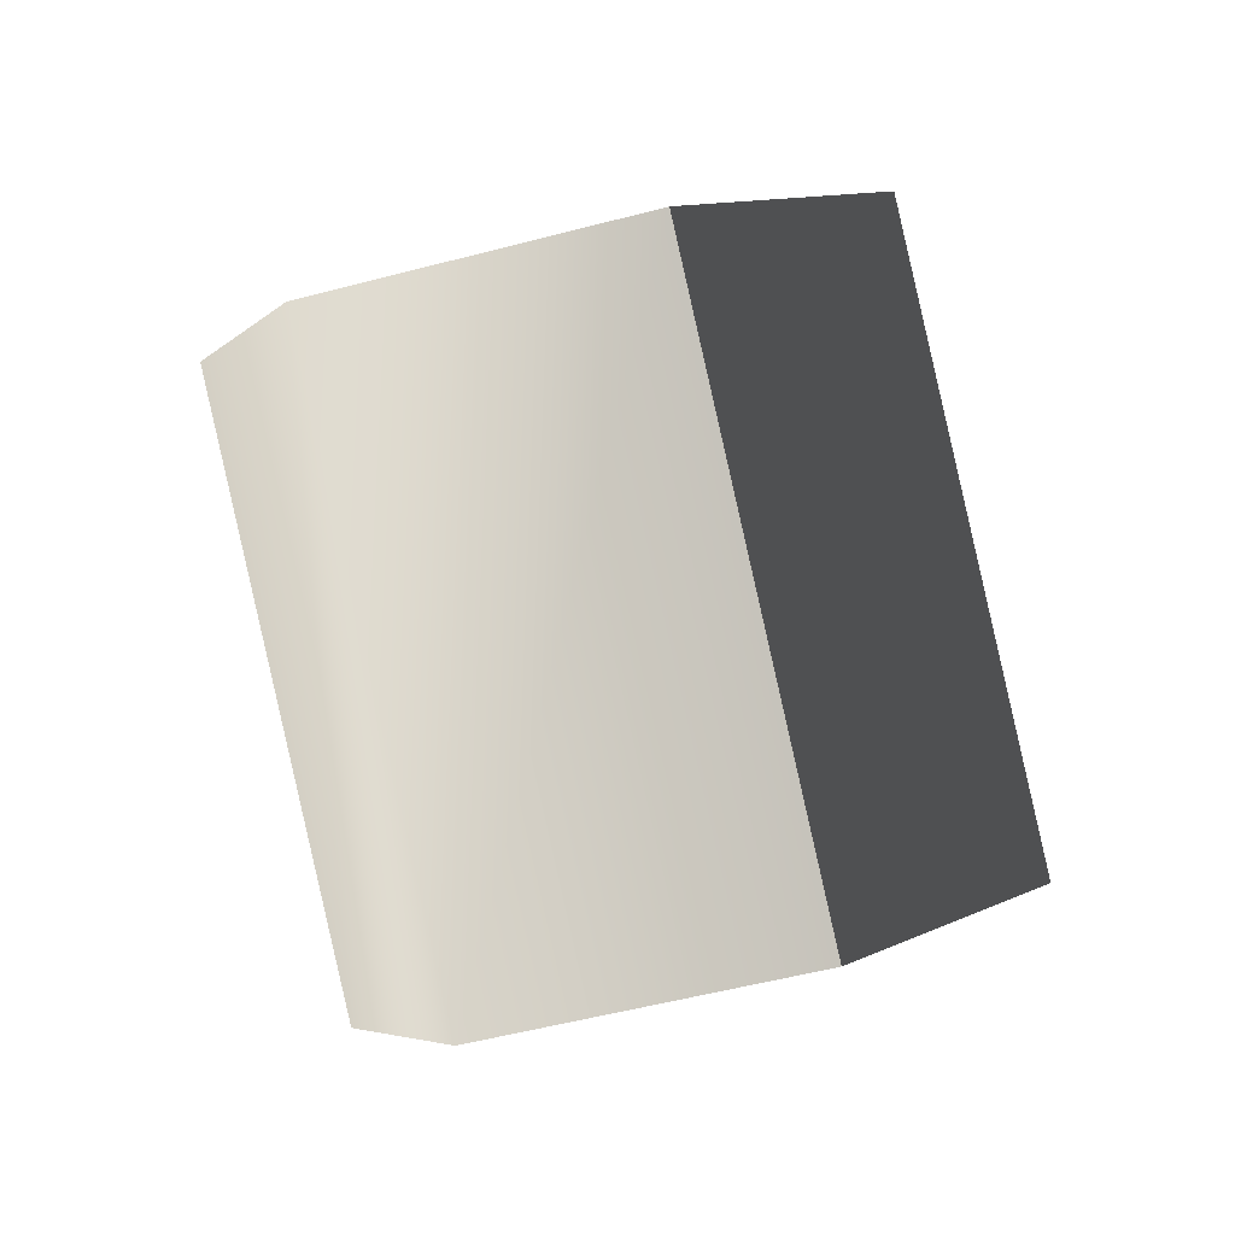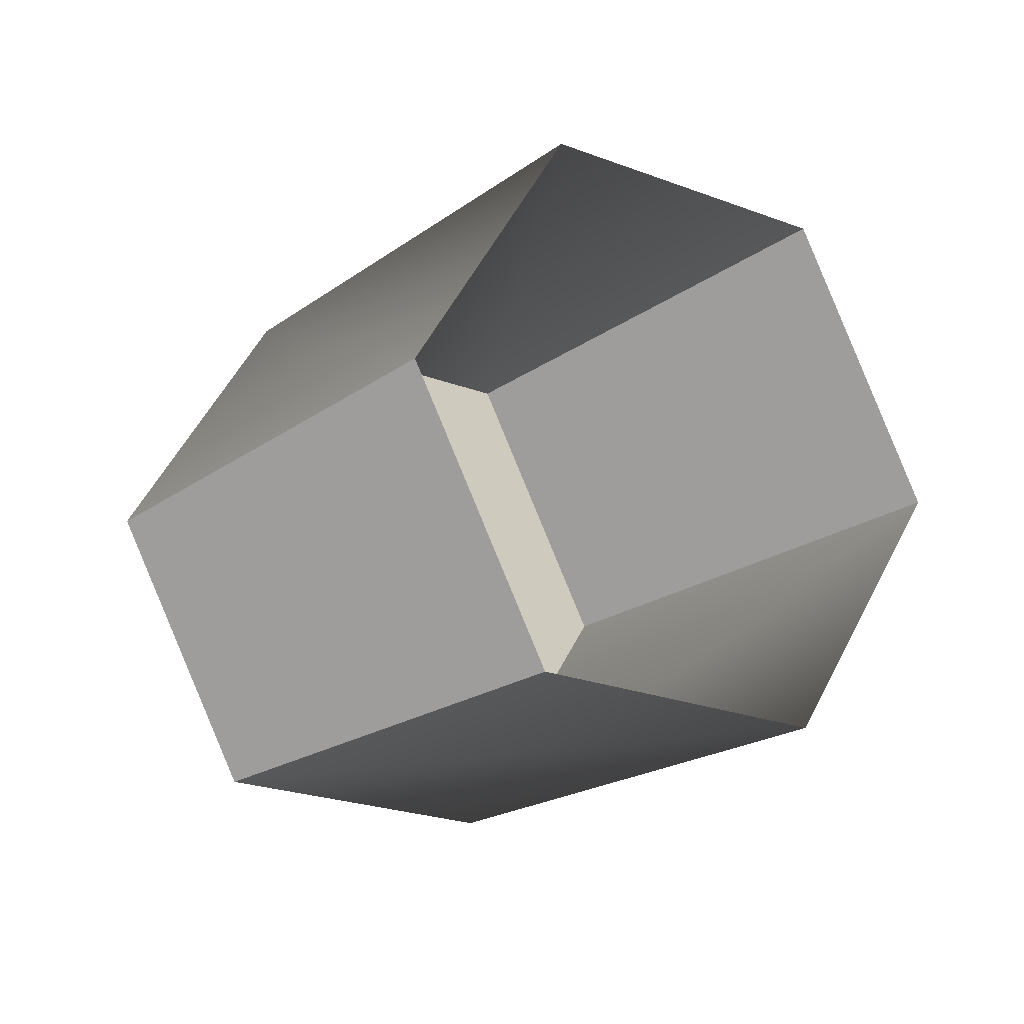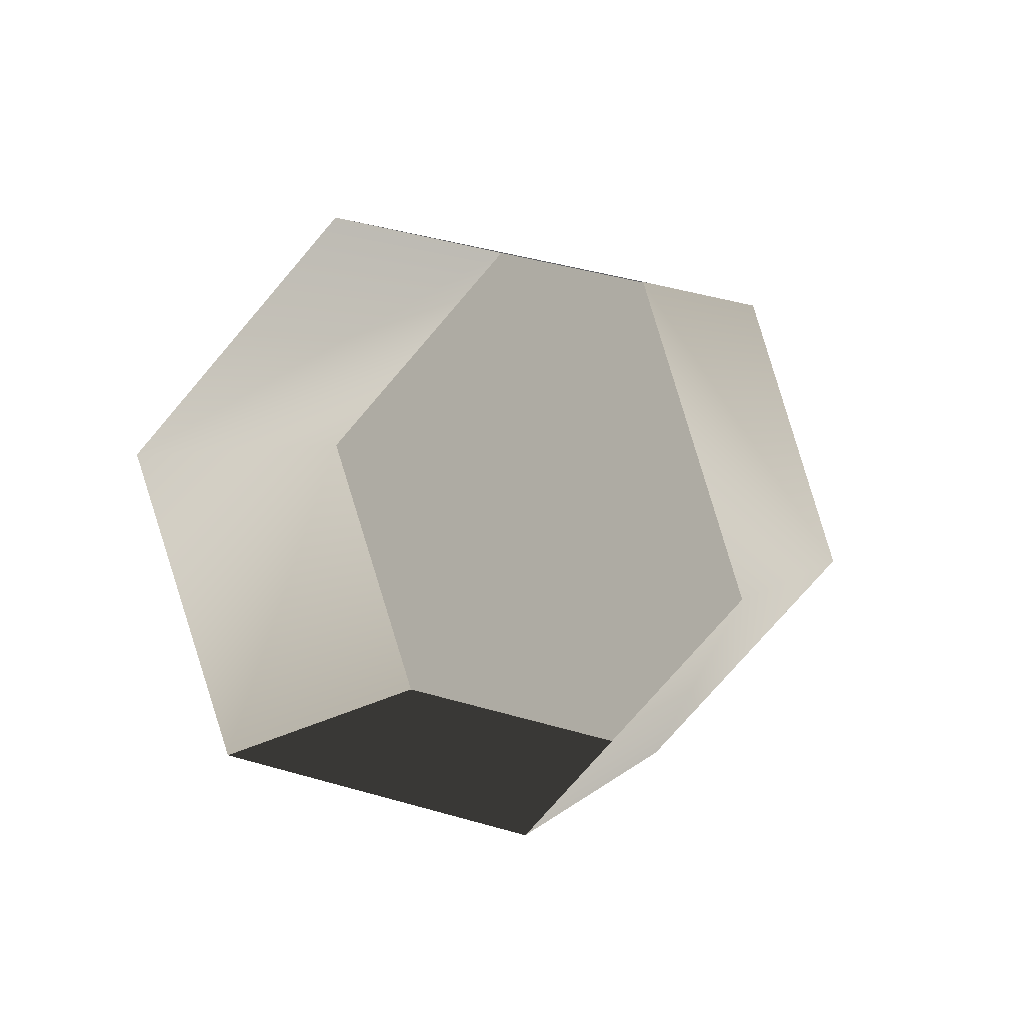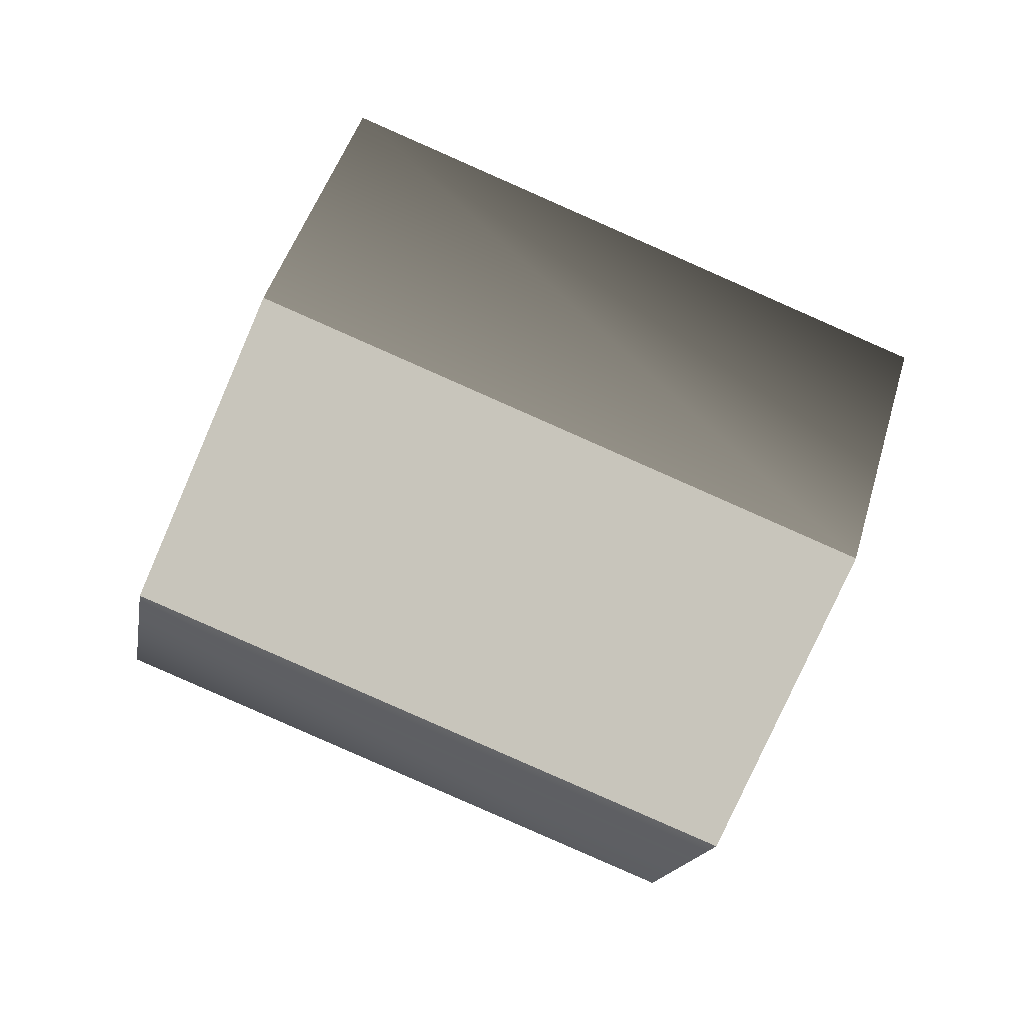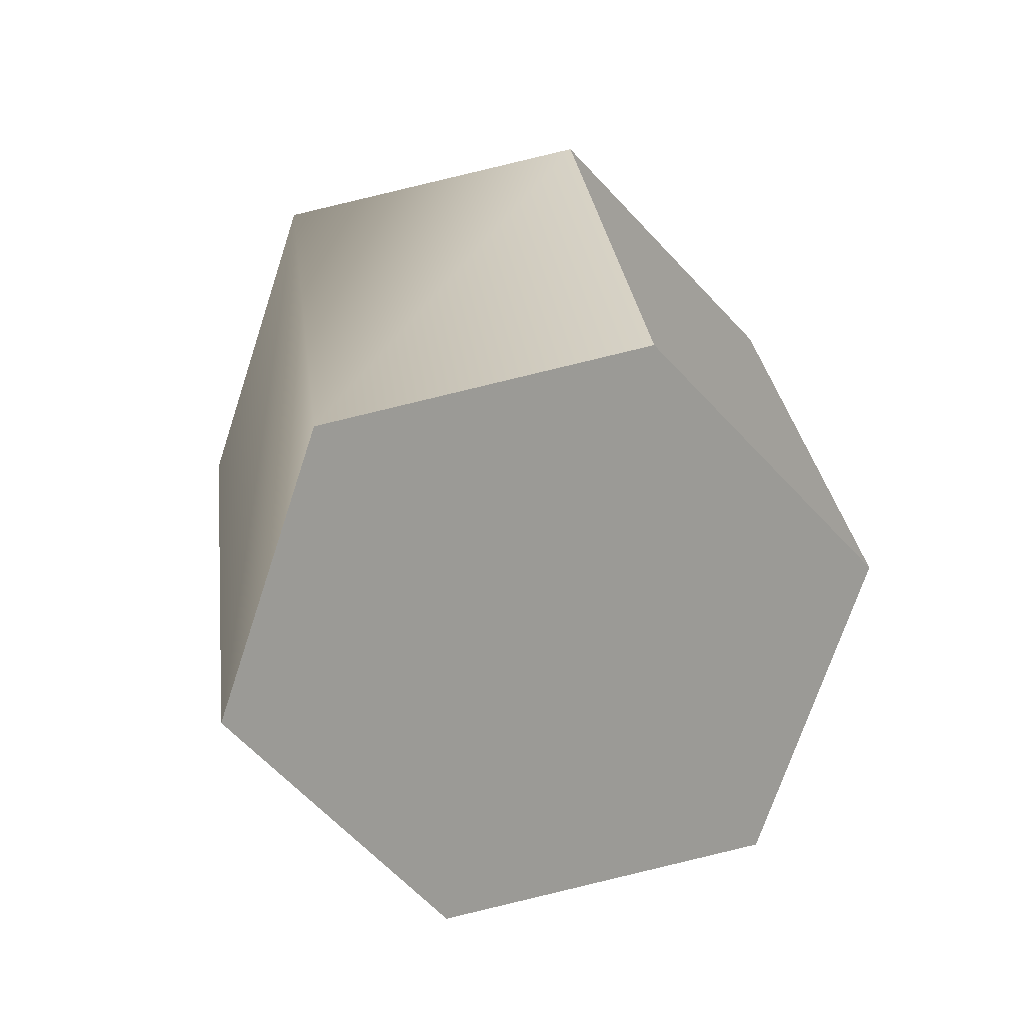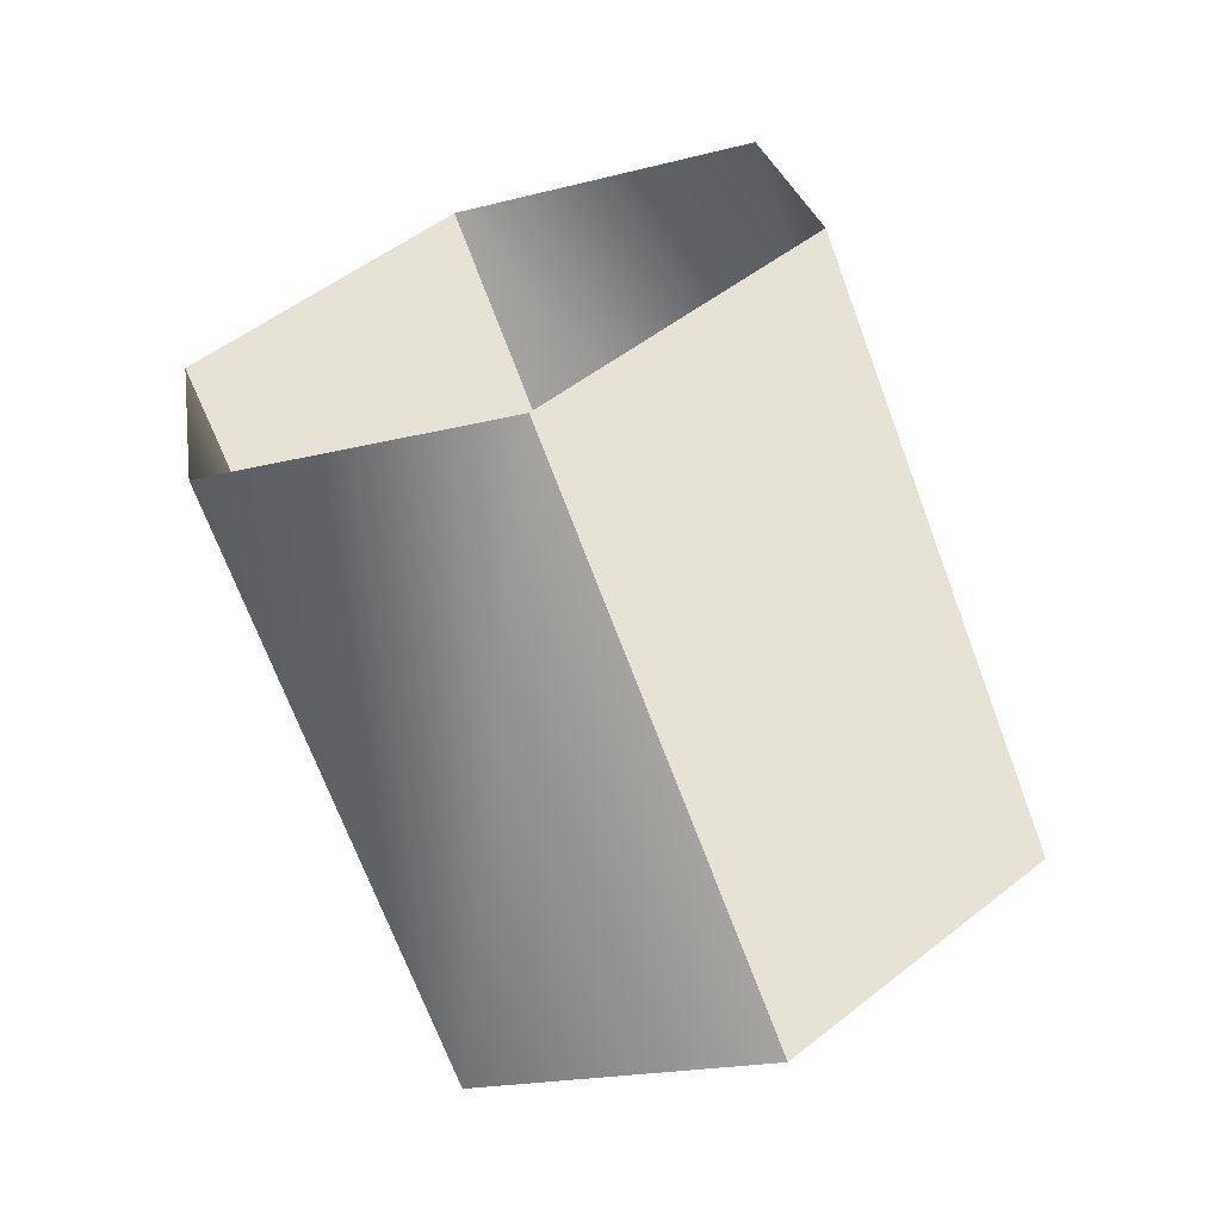
<metadata>
{"format":"obj","ext":"obj","renderer":"f3d","projection":"perspective","resolution":1024,"background":"white","views":[{"elev":69.8,"azim":120.7,"up":"+Z"},{"elev":-70.4,"azim":-111.6,"up":"+Y"},{"elev":-40.5,"azim":-42.9,"up":"+Y"},{"elev":-28.0,"azim":30.8,"up":"+Z"},{"elev":4.9,"azim":127.9,"up":"+Z"},{"elev":-45.1,"azim":-24.4,"up":"+Z"}]}
</metadata>
<code>
g Cy14
v -2.629 1.316 -2.686
v 2.7 8.024 -1.662
v 2.529 6.347 -5.27
v -2.458 2.994 0.9213
v -2.458 2.994 0.9213
v 5.329 6.708 1.023
v 2.7 8.024 -1.662
v 0.1711 1.678 3.607
v 0.1711 1.678 3.607
v 7.787 3.714 0.1017
v 5.329 6.708 1.023
v 2.629 -1.316 2.685
v 7.617 2.036 -3.506
v 2.459 -2.994 -0.922
v 2.459 -2.994 -0.922
v 4.988 3.352 -6.191
v 7.617 2.036 -3.506
v -0.1703 -1.678 -3.608
v -0.1703 -1.678 -3.608
v 4.988 3.352 -6.191
v 5.158 5.03 -2.584
v 2.529 6.347 -5.27
v 2.7 8.024 -1.662
v 5.329 6.708 1.023
v 7.787 3.714 0.1017
v 7.617 2.036 -3.506
v 4.988 3.352 -6.191
f 3 1 2
f 2 1 4
f 7 5 6
f 6 5 8
f 11 9 10
f 10 9 12
f 10 12 13
f 13 12 14
f 17 15 16
f 16 15 18
f 20 19 3
f 3 19 1
f 23 21 22
f 24 21 23
f 25 21 24
f 26 21 25
f 27 21 26
f 22 21 27

</code>
